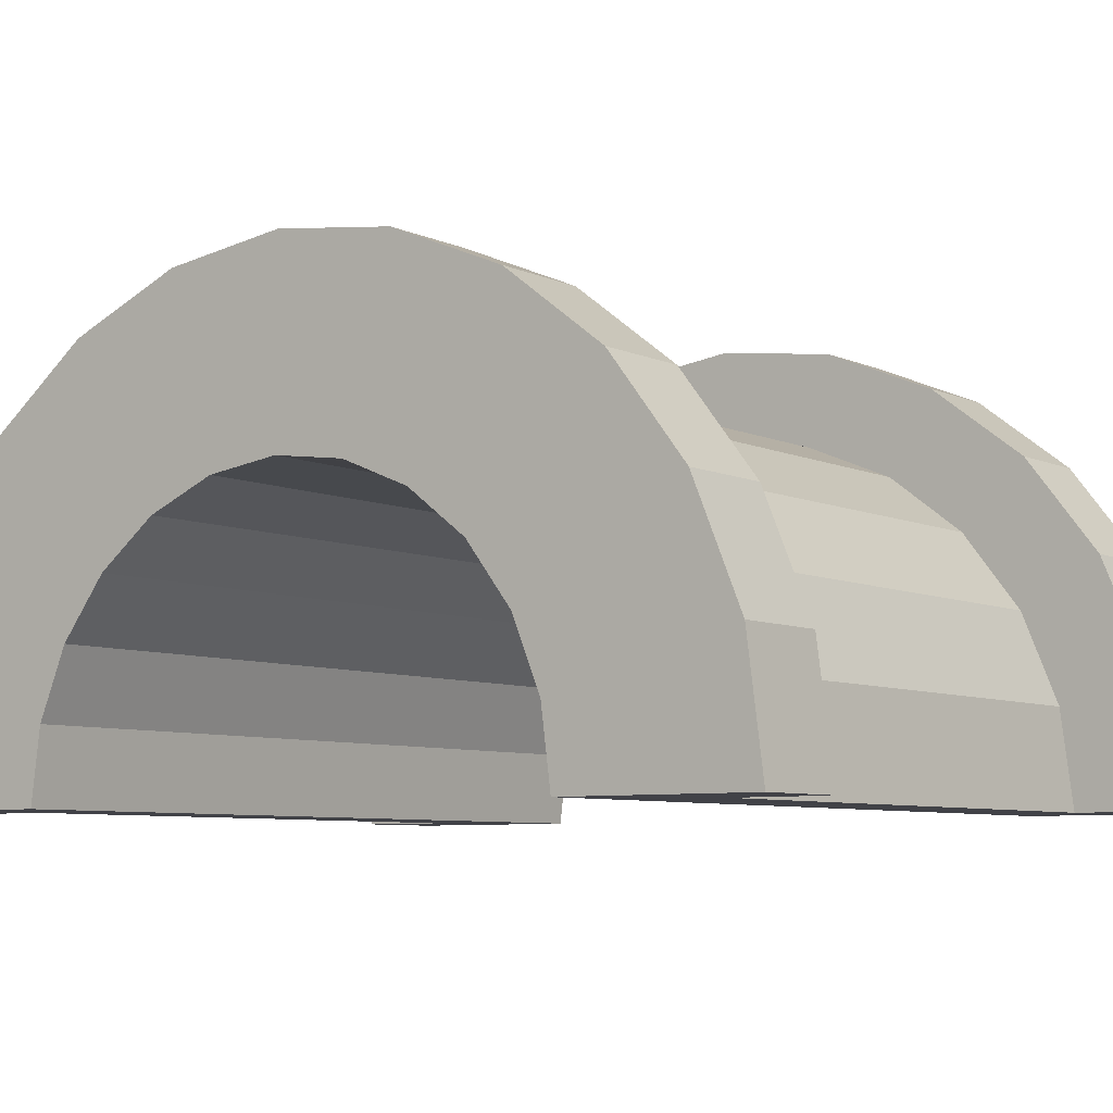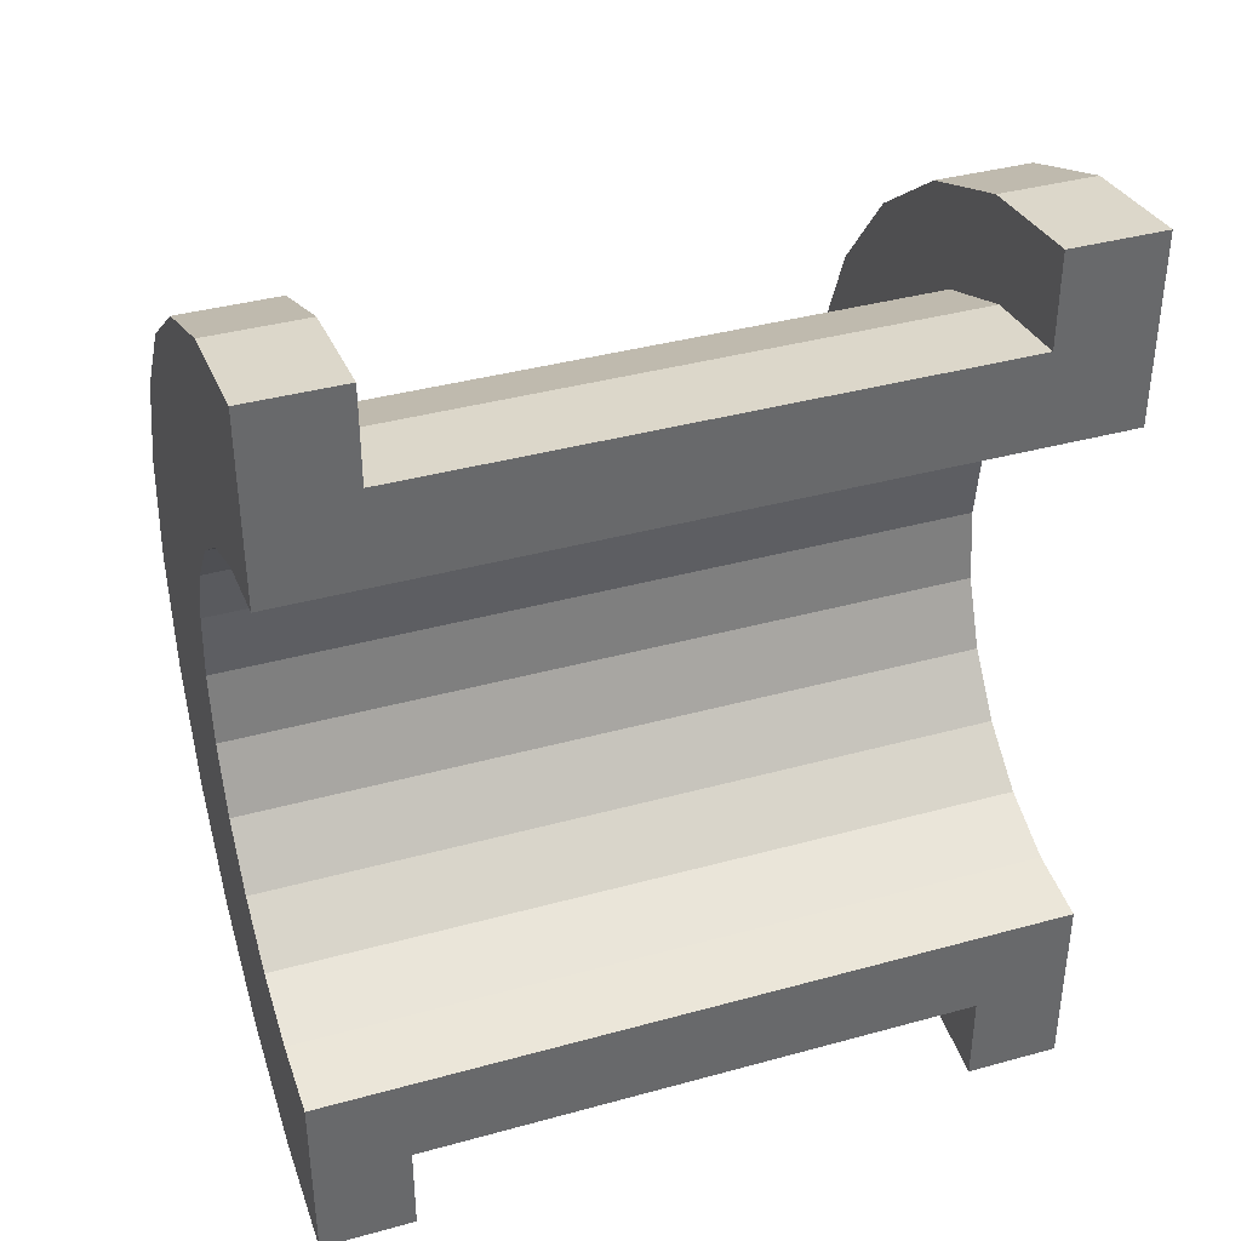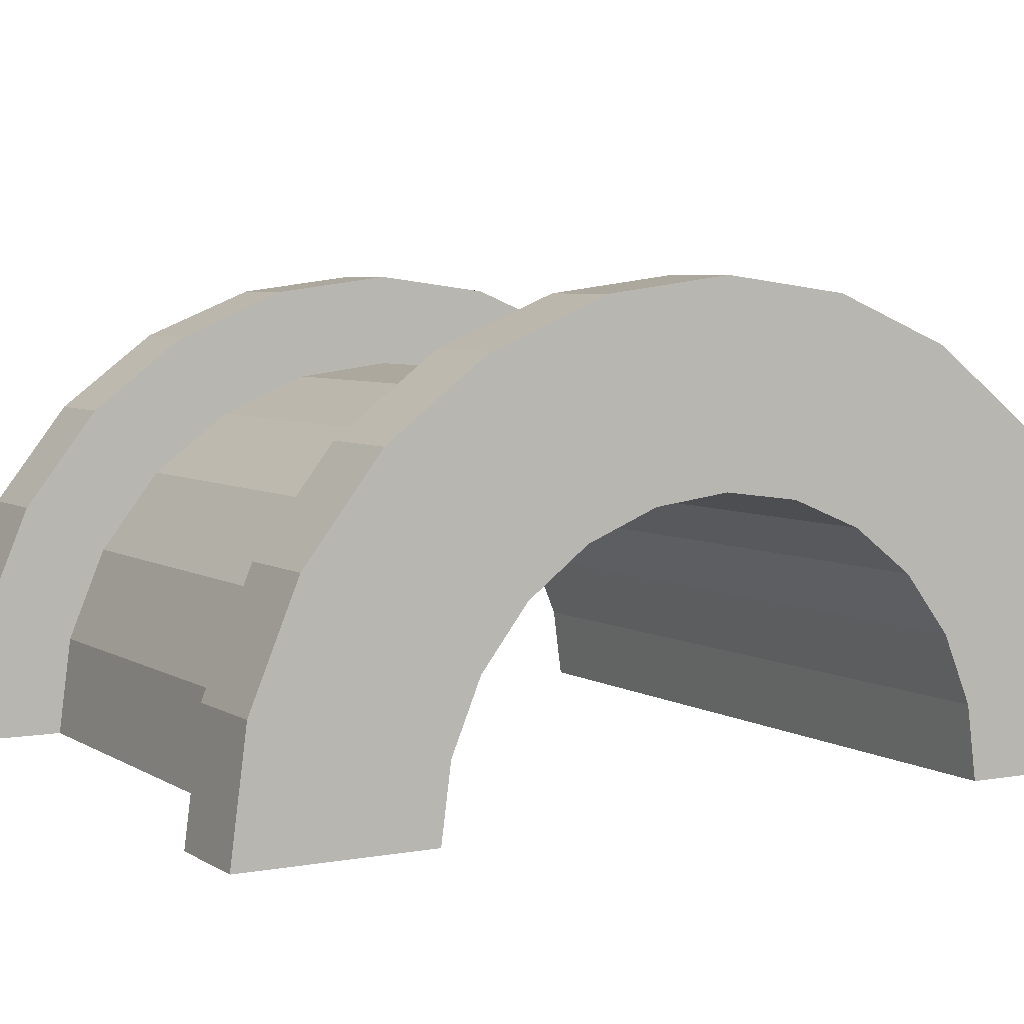
<metadata>
{"format":"obj","ext":"obj","renderer":"f3d","projection":"perspective","resolution":1024,"background":"white","views":[{"elev":-6.8,"azim":-52.8,"up":"+Z"},{"elev":38.4,"azim":160.8,"up":"+Y"},{"elev":5.2,"azim":-119.6,"up":"+Z"}]}
</metadata>
<code>
v 1 1.035 3.864
v 7.052 0 4
v 7.052 1.035 3.864
v 7.052 0 4
v 1 1.035 3.864
v 1 0 4
v 7.052 4 0
v 1 4 0
v 7.052 4 0
v 1 4 0
v 7.052 4 0
v 1 4 0
v 1 -3.864 1.035
v 7.052 -4 0
v 7.052 -3.864 1.035
v 7.052 -4 0
v 1 -3.864 1.035
v 1 -4 0
v 7.052 3.464 2
v 1 2.828 2.828
v 7.052 2.828 2.828
v 1 2.828 2.828
v 7.052 3.464 2
v 1 3.464 2
v 1 2.828 2.828
v 7.052 2 3.464
v 7.052 2.828 2.828
v 7.052 2 3.464
v 1 2.828 2.828
v 1 2 3.464
v 7.052 3.864 1.035
v 1 3.464 2
v 7.052 3.464 2
v 1 3.464 2
v 7.052 3.864 1.035
v 1 3.864 1.035
v 1 -3.464 2
v 7.052 -2.828 2.828
v 1 -2.828 2.828
v 7.052 -2.828 2.828
v 1 -3.464 2
v 7.052 -3.464 2
v -0 2.898 0.7765
v -0 4.83 1.294
v 0 5 0
v -0 4.83 1.294
v -0 2.898 0.7765
v -0 4.33 2.5
v -0 2.898 0.7765
v 0 5 0
v 0 3 0
v -0 2.598 1.5
v -0 4.33 2.5
v -0 2.898 0.7765
v -0 4.33 2.5
v -0 2.598 1.5
v -0 3.535 3.535
v -0 2.121 2.121
v -0 3.535 3.535
v -0 2.598 1.5
v -0 3.535 3.535
v -0 2.121 2.121
v -0 2.5 4.33
v -0 1.5 2.598
v -0 2.5 4.33
v -0 2.121 2.121
v -0 1.5 2.598
v -0 1.294 4.83
v -0 2.5 4.33
v -0 0.7765 2.898
v -0 1.294 4.83
v -0 1.5 2.598
v -0 0 3
v -0 1.294 4.83
v -0 0.7765 2.898
v -0 0 3
v -0 0 5
v -0 1.294 4.83
v -0 -0.7765 2.898
v -0 0 5
v -0 0 3
v -0 -0.7765 2.898
v -0 -1.294 4.83
v -0 0 5
v -0 -1.5 2.598
v -0 -1.294 4.83
v -0 -0.7765 2.898
v -0 -2.5 4.33
v -0 -1.5 2.598
v -0 -2.121 2.121
v -0 -1.5 2.598
v -0 -2.5 4.33
v -0 -1.294 4.83
v -0 -3.535 3.535
v -0 -2.121 2.121
v -0 -2.598 1.5
v -0 -4.33 2.5
v -0 -2.598 1.5
v -0 -2.898 0.7765
v -0 -4.83 1.294
v -0 -2.898 0.7765
v 0 -3 0
v -0 -2.121 2.121
v -0 -3.535 3.535
v -0 -2.5 4.33
v -0 -2.598 1.5
v -0 -4.33 2.5
v -0 -3.535 3.535
v -0 -2.898 0.7765
v -0 -4.83 1.294
v -0 -4.33 2.5
v -0 -4.83 1.294
v 0 -3 0
v 0 -5 0
v 1 2 3.464
v 7.052 1.035 3.864
v 7.052 2 3.464
v 7.052 1.035 3.864
v 1 2 3.464
v 1 1.035 3.864
v 7.052 4 0
v 1 3.864 1.035
v 7.052 3.864 1.035
v 1 3.864 1.035
v 7.052 4 0
v 1 4 0
v 1 -4 0
v 7.052 -4 0
v 1 -4 0
v 7.052 -4 0
v 1 -4 0
v 7.052 -4 0
v 1 -3.864 1.035
v 7.052 -3.464 2
v 1 -3.464 2
v 7.052 -3.464 2
v 1 -3.864 1.035
v 7.052 -3.864 1.035
v 1 -2 3.464
v 7.052 -2.828 2.828
v 7.052 -2 3.464
v 7.052 -2.828 2.828
v 1 -2 3.464
v 1 -2.828 2.828
v 1 0 4
v 7.052 -1.035 3.864
v 7.052 0 4
v 7.052 -1.035 3.864
v 1 0 4
v 1 -1.035 3.864
v 1 -1.035 3.864
v 7.052 -2 3.464
v 7.052 -1.035 3.864
v 7.052 -2 3.464
v 1 -1.035 3.864
v 1 -2 3.464
v 8.052 0.7765 2.898
v -0 1.5 2.598
v 8.052 1.5 2.598
v -0 1.5 2.598
v 8.052 0.7765 2.898
v -0 0.7765 2.898
v 8.052 -2.898 0.7765
v -0 -2.598 1.5
v 8.052 -2.598 1.5
v -0 -2.598 1.5
v 8.052 -2.898 0.7765
v -0 -2.898 0.7765
v 8.052 3 0
v 8.052 3 0
v 0 3 0
v -0 2.898 0.7765
v 8.052 2.598 1.5
v -0 2.598 1.5
v 8.052 2.598 1.5
v -0 2.898 0.7765
v 8.052 2.898 0.7765
v -0 2.598 1.5
v 8.052 2.121 2.121
v -0 2.121 2.121
v 8.052 2.121 2.121
v -0 2.598 1.5
v 8.052 2.598 1.5
v 8.052 -2.598 1.5
v -0 -2.121 2.121
v 8.052 -2.121 2.121
v -0 -2.121 2.121
v 8.052 -2.598 1.5
v -0 -2.598 1.5
v 8.052 0 3
v -0 0.7765 2.898
v 8.052 0.7765 2.898
v -0 0.7765 2.898
v 8.052 0 3
v -0 0 3
v 8.052 1.5 2.598
v -0 2.121 2.121
v 8.052 2.121 2.121
v -0 2.121 2.121
v 8.052 1.5 2.598
v -0 1.5 2.598
v -0 2.898 0.7765
v 8.052 3 0
v 8.052 2.898 0.7765
v 8.052 3 0
v -0 2.898 0.7765
v 0 3 0
v 8.052 -3 0
v 8.052 -3 0
v 0 -3 0
v 8.052 -3 0
v -0 -2.898 0.7765
v 8.052 -2.898 0.7765
v -0 -2.898 0.7765
v 8.052 -3 0
v 0 -3 0
v -0 -2.121 2.121
v 8.052 -1.5 2.598
v 8.052 -2.121 2.121
v 8.052 -1.5 2.598
v -0 -2.121 2.121
v -0 -1.5 2.598
v -0 -0.7765 2.898
v 8.052 0 3
v 8.052 -0.7765 2.898
v 8.052 0 3
v -0 -0.7765 2.898
v -0 0 3
v -0 -1.5 2.598
v 8.052 -0.7765 2.898
v 8.052 -1.5 2.598
v 8.052 -0.7765 2.898
v -0 -1.5 2.598
v -0 -0.7765 2.898
v -0 1.294 4.83
v 1 0 5
v 1 1.294 4.83
v 1 0 5
v -0 1.294 4.83
v -0 0 5
v -0 -4.83 1.294
v 1 -4.33 2.5
v -0 -4.33 2.5
v 1 -4.33 2.5
v -0 -4.83 1.294
v 1 -4.83 1.294
v 1 5 0
v -0 4.83 1.294
v 1 4.83 1.294
v -0 4.83 1.294
v 1 5 0
v 0 5 0
v -0 2.5 4.33
v 1 1.294 4.83
v 1 2.5 4.33
v 1 1.294 4.83
v -0 2.5 4.33
v -0 1.294 4.83
v 1 0 5
v -0 -1.294 4.83
v 1 -1.294 4.83
v -0 -1.294 4.83
v 1 0 5
v -0 0 5
v -0 -4.33 2.5
v 1 -3.535 3.535
v -0 -3.535 3.535
v 1 -3.535 3.535
v -0 -4.33 2.5
v 1 -4.33 2.5
v 1 5 0
v 0 5 0
v 1 5 0
v 1 4.83 1.294
v 1 3.864 1.035
v 1 4 0
v 1 3.464 2
v 1 4.33 2.5
v 1 3.535 3.535
v 1 4.33 2.5
v 1 3.464 2
v 1 3.864 1.035
v 1 3.535 3.535
v 1 2.828 2.828
v 1 3.464 2
v 1 2.5 4.33
v 1 2.828 2.828
v 1 3.535 3.535
v 1 2.5 4.33
v 1 2 3.464
v 1 2.828 2.828
v 1 1.294 4.83
v 1 2 3.464
v 1 2.5 4.33
v 1 1.294 4.83
v 1 1.035 3.864
v 1 2 3.464
v 1 0 5
v 1 1.035 3.864
v 1 1.294 4.83
v 1 0 5
v 1 0 4
v 1 1.035 3.864
v 1 0 5
v 1 -1.035 3.864
v 1 0 4
v 1 -1.294 4.83
v 1 -1.035 3.864
v 1 0 5
v 1 -1.294 4.83
v 1 -2 3.464
v 1 -1.035 3.864
v 1 -2.5 4.33
v 1 -2 3.464
v 1 -1.294 4.83
v 1 -2.5 4.33
v 1 -2.828 2.828
v 1 -2 3.464
v 1 -3.535 3.535
v 1 -2.828 2.828
v 1 -2.5 4.33
v 1 -2.828 2.828
v 1 -3.535 3.535
v 1 -3.464 2
v 1 -4.33 2.5
v 1 -3.464 2
v 1 -3.535 3.535
v 1 -3.464 2
v 1 -4.33 2.5
v 1 -3.864 1.035
v 1 -4.83 1.294
v 1 -3.864 1.035
v 1 -4.33 2.5
v 1 -3.864 1.035
v 1 -4.83 1.294
v 1 -4 0
v 1 -5 0
v 1 -4 0
v 1 -4.83 1.294
v 1 -4 0
v 1 -5 0
v 1 -4 0
v 1 -4 0
v 1 -5 0
v 1 -5 0
v 1 4 0
v 1 5 0
v 1 4.83 1.294
v 1 3.864 1.035
v 1 4.83 1.294
v 1 4.33 2.5
v 1 5 0
v 1 4 0
v 1 5 0
v 1 5 0
v 1 4 0
v 1 4 0
v -0 3.535 3.535
v 1 2.5 4.33
v 1 3.535 3.535
v 1 2.5 4.33
v -0 3.535 3.535
v -0 2.5 4.33
v 1 4.83 1.294
v -0 4.33 2.5
v 1 4.33 2.5
v -0 4.33 2.5
v 1 4.83 1.294
v -0 4.83 1.294
v 1 4.33 2.5
v -0 3.535 3.535
v 1 3.535 3.535
v -0 3.535 3.535
v 1 4.33 2.5
v -0 4.33 2.5
v 1 -5 0
v 0 -5 0
v 1 -5 0
v -0 -4.83 1.294
v 1 -5 0
v 1 -4.83 1.294
v 1 -5 0
v -0 -4.83 1.294
v 0 -5 0
v 1 -1.294 4.83
v -0 -2.5 4.33
v 1 -2.5 4.33
v -0 -2.5 4.33
v 1 -1.294 4.83
v -0 -1.294 4.83
v 1 -2.5 4.33
v -0 -3.535 3.535
v 1 -3.535 3.535
v -0 -3.535 3.535
v 1 -2.5 4.33
v -0 -2.5 4.33
v 7.052 1.294 4.83
v 8.052 0 5
v 8.052 1.294 4.83
v 8.052 0 5
v 7.052 1.294 4.83
v 7.052 0 5
v 8.052 5 0
v 7.052 5 0
v 8.052 5 0
v 7.052 5 0
v 8.052 5 0
v 7.052 5 0
v 7.052 -4.83 1.294
v 8.052 -5 0
v 8.052 -4.83 1.294
v 8.052 -5 0
v 7.052 -4.83 1.294
v 7.052 -5 0
v 7.052 -2.5 4.33
v 8.052 -3.535 3.535
v 8.052 -2.5 4.33
v 8.052 -3.535 3.535
v 7.052 -2.5 4.33
v 7.052 -3.535 3.535
v 7.052 -5 0
v 7.052 -4 0
v 7.052 -4 0
v 7.052 -4 0
v 7.052 -4.83 1.294
v 7.052 -4.33 2.5
v 7.052 -5 0
v 7.052 -4 0
v 7.052 -5 0
v 7.052 -4 0
v 7.052 -5 0
v 7.052 -4.83 1.294
v 7.052 4 0
v 7.052 5 0
v 7.052 5 0
v 7.052 5 0
v 7.052 3.864 1.035
v 7.052 4.83 1.294
v 7.052 4 0
v 7.052 5 0
v 7.052 4 0
v 7.052 5 0
v 7.052 4 0
v 7.052 3.864 1.035
v 7.052 4.83 1.294
v 7.052 3.864 1.035
v 7.052 4.33 2.5
v 7.052 3.464 2
v 7.052 4.33 2.5
v 7.052 3.864 1.035
v 7.052 4.33 2.5
v 7.052 3.464 2
v 7.052 3.535 3.535
v 7.052 2.828 2.828
v 7.052 3.535 3.535
v 7.052 3.464 2
v 7.052 2.828 2.828
v 7.052 2.5 4.33
v 7.052 3.535 3.535
v 7.052 2 3.464
v 7.052 2.5 4.33
v 7.052 2.828 2.828
v 7.052 2 3.464
v 7.052 1.294 4.83
v 7.052 2.5 4.33
v 7.052 1.035 3.864
v 7.052 1.294 4.83
v 7.052 2 3.464
v 7.052 0 4
v 7.052 1.294 4.83
v 7.052 1.035 3.864
v 7.052 0 4
v 7.052 0 5
v 7.052 1.294 4.83
v 7.052 -1.035 3.864
v 7.052 0 5
v 7.052 0 4
v 7.052 -1.035 3.864
v 7.052 -1.294 4.83
v 7.052 0 5
v 7.052 -2 3.464
v 7.052 -1.294 4.83
v 7.052 -1.035 3.864
v 7.052 -2 3.464
v 7.052 -2.5 4.33
v 7.052 -1.294 4.83
v 7.052 -2.828 2.828
v 7.052 -2.5 4.33
v 7.052 -2 3.464
v 7.052 -3.535 3.535
v 7.052 -2.828 2.828
v 7.052 -3.464 2
v 7.052 -2.828 2.828
v 7.052 -3.535 3.535
v 7.052 -2.5 4.33
v 7.052 -4.33 2.5
v 7.052 -3.464 2
v 7.052 -3.864 1.035
v 7.052 -4.33 2.5
v 7.052 -3.864 1.035
v 7.052 -4 0
v 7.052 -3.464 2
v 7.052 -4.33 2.5
v 7.052 -3.535 3.535
v 8.052 4.33 2.5
v 7.052 3.535 3.535
v 8.052 3.535 3.535
v 7.052 3.535 3.535
v 8.052 4.33 2.5
v 7.052 4.33 2.5
v 8.052 4.83 1.294
v 8.052 2.898 0.7765
v 8.052 3 0
v 8.052 4.33 2.5
v 8.052 2.598 1.5
v 8.052 2.898 0.7765
v 8.052 2.121 2.121
v 8.052 3.535 3.535
v 8.052 2.5 4.33
v 8.052 3.535 3.535
v 8.052 2.121 2.121
v 8.052 2.598 1.5
v 8.052 2.5 4.33
v 8.052 1.5 2.598
v 8.052 2.121 2.121
v 8.052 1.294 4.83
v 8.052 1.5 2.598
v 8.052 2.5 4.33
v 8.052 1.294 4.83
v 8.052 0.7765 2.898
v 8.052 1.5 2.598
v 8.052 0 5
v 8.052 0.7765 2.898
v 8.052 1.294 4.83
v 8.052 0 5
v 8.052 0 3
v 8.052 0.7765 2.898
v 8.052 0 5
v 8.052 -0.7765 2.898
v 8.052 0 3
v 8.052 -1.294 4.83
v 8.052 -0.7765 2.898
v 8.052 0 5
v 8.052 -1.294 4.83
v 8.052 -1.5 2.598
v 8.052 -0.7765 2.898
v 8.052 -2.5 4.33
v 8.052 -1.5 2.598
v 8.052 -1.294 4.83
v 8.052 -1.5 2.598
v 8.052 -2.5 4.33
v 8.052 -2.121 2.121
v 8.052 -3.535 3.535
v 8.052 -2.121 2.121
v 8.052 -2.5 4.33
v 8.052 -2.121 2.121
v 8.052 -3.535 3.535
v 8.052 -2.598 1.5
v 8.052 -4.33 2.5
v 8.052 -2.598 1.5
v 8.052 -3.535 3.535
v 8.052 -2.598 1.5
v 8.052 -4.33 2.5
v 8.052 -2.898 0.7765
v 8.052 -4.83 1.294
v 8.052 -2.898 0.7765
v 8.052 -4.33 2.5
v 8.052 -2.898 0.7765
v 8.052 -4.83 1.294
v 8.052 -3 0
v 8.052 -5 0
v 8.052 -3 0
v 8.052 -4.83 1.294
v 8.052 -3 0
v 8.052 -5 0
v 8.052 -3 0
v 8.052 -3 0
v 8.052 -5 0
v 8.052 -5 0
v 8.052 3 0
v 8.052 5 0
v 8.052 4.83 1.294
v 8.052 2.898 0.7765
v 8.052 4.83 1.294
v 8.052 4.33 2.5
v 8.052 2.598 1.5
v 8.052 4.33 2.5
v 8.052 3.535 3.535
v 8.052 5 0
v 8.052 3 0
v 8.052 5 0
v 8.052 5 0
v 8.052 3 0
v 8.052 3 0
v 8.052 5 0
v 7.052 4.83 1.294
v 8.052 4.83 1.294
v 7.052 4.83 1.294
v 8.052 5 0
v 7.052 5 0
v 7.052 -4.33 2.5
v 8.052 -3.535 3.535
v 7.052 -3.535 3.535
v 8.052 -3.535 3.535
v 7.052 -4.33 2.5
v 8.052 -4.33 2.5
v 7.052 0 5
v 8.052 -1.294 4.83
v 8.052 0 5
v 8.052 -1.294 4.83
v 7.052 0 5
v 7.052 -1.294 4.83
v 7.052 3.535 3.535
v 8.052 2.5 4.33
v 8.052 3.535 3.535
v 8.052 2.5 4.33
v 7.052 3.535 3.535
v 7.052 2.5 4.33
v 7.052 2.5 4.33
v 8.052 1.294 4.83
v 8.052 2.5 4.33
v 8.052 1.294 4.83
v 7.052 2.5 4.33
v 7.052 1.294 4.83
v 8.052 4.83 1.294
v 7.052 4.33 2.5
v 8.052 4.33 2.5
v 7.052 4.33 2.5
v 8.052 4.83 1.294
v 7.052 4.83 1.294
v 7.052 -5 0
v 8.052 -5 0
v 7.052 -5 0
v 8.052 -5 0
v 7.052 -5 0
v 8.052 -5 0
v 7.052 -4.83 1.294
v 8.052 -4.33 2.5
v 7.052 -4.33 2.5
v 8.052 -4.33 2.5
v 7.052 -4.83 1.294
v 8.052 -4.83 1.294
v 7.052 -1.294 4.83
v 8.052 -2.5 4.33
v 8.052 -1.294 4.83
v 8.052 -2.5 4.33
v 7.052 -1.294 4.83
v 7.052 -2.5 4.33
v 8.052 3 0
v 7.052 4 0
v 8.052 5 0
v 8.052 3 0
v 1 4 0
v 7.052 4 0
v 0 3 0
v 1 4 0
v 8.052 3 0
v 0 5 0
v 1 4 0
v 0 3 0
v 1 4 0
v 0 5 0
v 1 5 0
v 8.052 5 0
v 7.052 4 0
v 7.052 5 0
v 1 -5 0
v 0 -5 0
v 1 -4 0
v 7.052 -4 0
v 8.052 -5 0
v 7.052 -5 0
v 8.052 -5 0
v 7.052 -4 0
v 8.052 -3 0
v 1 -4 0
v 8.052 -3 0
v 7.052 -4 0
v 1 -4 0
v 0 -3 0
v 8.052 -3 0
v 0 -3 0
v 1 -4 0
v 0 -5 0
f 1 2 3
f 4 5 6
f 7 8 9
f 10 11 12
f 13 14 15
f 16 17 18
f 19 20 21
f 22 23 24
f 25 26 27
f 28 29 30
f 31 32 33
f 34 35 36
f 37 38 39
f 40 41 42
f 43 44 45
f 46 47 48
f 49 50 51
f 52 53 54
f 55 56 57
f 58 59 60
f 61 62 63
f 64 65 66
f 67 68 69
f 70 71 72
f 73 74 75
f 76 77 78
f 79 80 81
f 82 83 84
f 85 86 87
f 88 89 90
f 91 92 93
f 94 95 96
f 97 98 99
f 100 101 102
f 103 104 105
f 106 107 108
f 109 110 111
f 112 113 114
f 115 116 117
f 118 119 120
f 121 122 123
f 124 125 126
f 127 128 129
f 130 131 132
f 133 134 135
f 136 137 138
f 139 140 141
f 142 143 144
f 145 146 147
f 148 149 150
f 151 152 153
f 154 155 156
f 157 158 159
f 160 161 162
f 163 164 165
f 166 167 168
f 169 170 171
f 172 173 174
f 175 176 177
f 178 179 180
f 181 182 183
f 184 185 186
f 187 188 189
f 190 191 192
f 193 194 195
f 196 197 198
f 199 200 201
f 202 203 204
f 205 206 207
f 208 209 210
f 211 212 213
f 214 215 216
f 217 218 219
f 220 221 222
f 223 224 225
f 226 227 228
f 229 230 231
f 232 233 234
f 235 236 237
f 238 239 240
f 241 242 243
f 244 245 246
f 247 248 249
f 250 251 252
f 253 254 255
f 256 257 258
f 259 260 261
f 262 263 264
f 265 266 267
f 268 269 270
f 271 272 273
f 274 275 276
f 277 278 279
f 280 281 282
f 283 284 285
f 286 287 288
f 289 290 291
f 292 293 294
f 295 296 297
f 298 299 300
f 301 302 303
f 304 305 306
f 307 308 309
f 310 311 312
f 313 314 315
f 316 317 318
f 319 320 321
f 322 323 324
f 325 326 327
f 328 329 330
f 331 332 333
f 334 335 336
f 337 338 339
f 340 341 342
f 343 344 345
f 346 347 348
f 349 350 351
f 352 353 354
f 355 356 357
f 358 359 360
f 361 362 363
f 364 365 366
f 367 368 369
f 370 371 372
f 373 374 375
f 376 377 378
f 379 380 381
f 382 383 384
f 385 386 387
f 388 389 390
f 391 392 393
f 394 395 396
f 397 398 399
f 400 401 402
f 403 404 405
f 406 407 408
f 409 410 411
f 412 413 414
f 415 416 417
f 418 419 420
f 421 422 423
f 424 425 426
f 427 428 429
f 430 431 432
f 433 434 435
f 436 437 438
f 439 440 441
f 442 443 444
f 445 446 447
f 448 449 450
f 451 452 453
f 454 455 456
f 457 458 459
f 460 461 462
f 463 464 465
f 466 467 468
f 469 470 471
f 472 473 474
f 475 476 477
f 478 479 480
f 481 482 483
f 484 485 486
f 487 488 489
f 490 491 492
f 493 494 495
f 496 497 498
f 499 500 501
f 502 503 504
f 505 506 507
f 508 509 510
f 511 512 513
f 514 515 516
f 517 518 519
f 520 521 522
f 523 524 525
f 526 527 528
f 529 530 531
f 532 533 534
f 535 536 537
f 538 539 540
f 541 542 543
f 544 545 546
f 547 548 549
f 550 551 552
f 553 554 555
f 556 557 558
f 559 560 561
f 562 563 564
f 565 566 567
f 568 569 570
f 571 572 573
f 574 575 576
f 577 578 579
f 580 581 582
f 583 584 585
f 586 587 588
f 589 590 591
f 592 593 594
f 595 596 597
f 598 599 600
f 601 602 603
f 604 605 606
f 607 608 609
f 610 611 612
f 613 614 615
f 616 617 618
f 619 620 621
f 622 623 624
f 625 626 627
f 628 629 630
f 631 632 633
f 634 635 636
f 637 638 639
f 640 641 642
f 643 644 645
f 646 647 648
f 649 650 651
f 652 653 654
f 655 656 657
f 658 659 660
f 661 662 663
f 664 665 666
f 667 668 669
f 670 671 672
f 673 674 675
f 676 677 678
f 679 680 681
f 682 683 684

</code>
